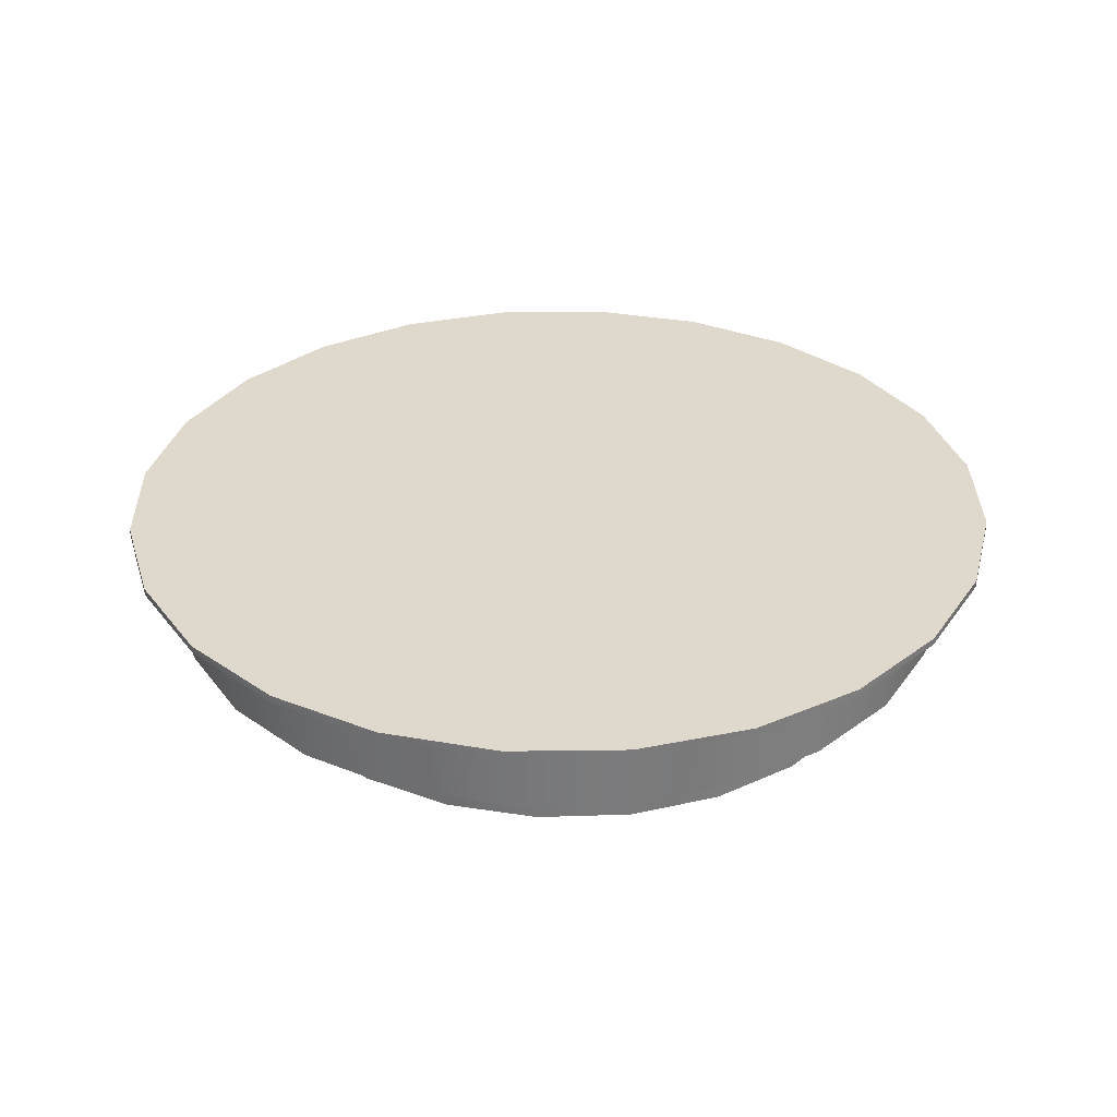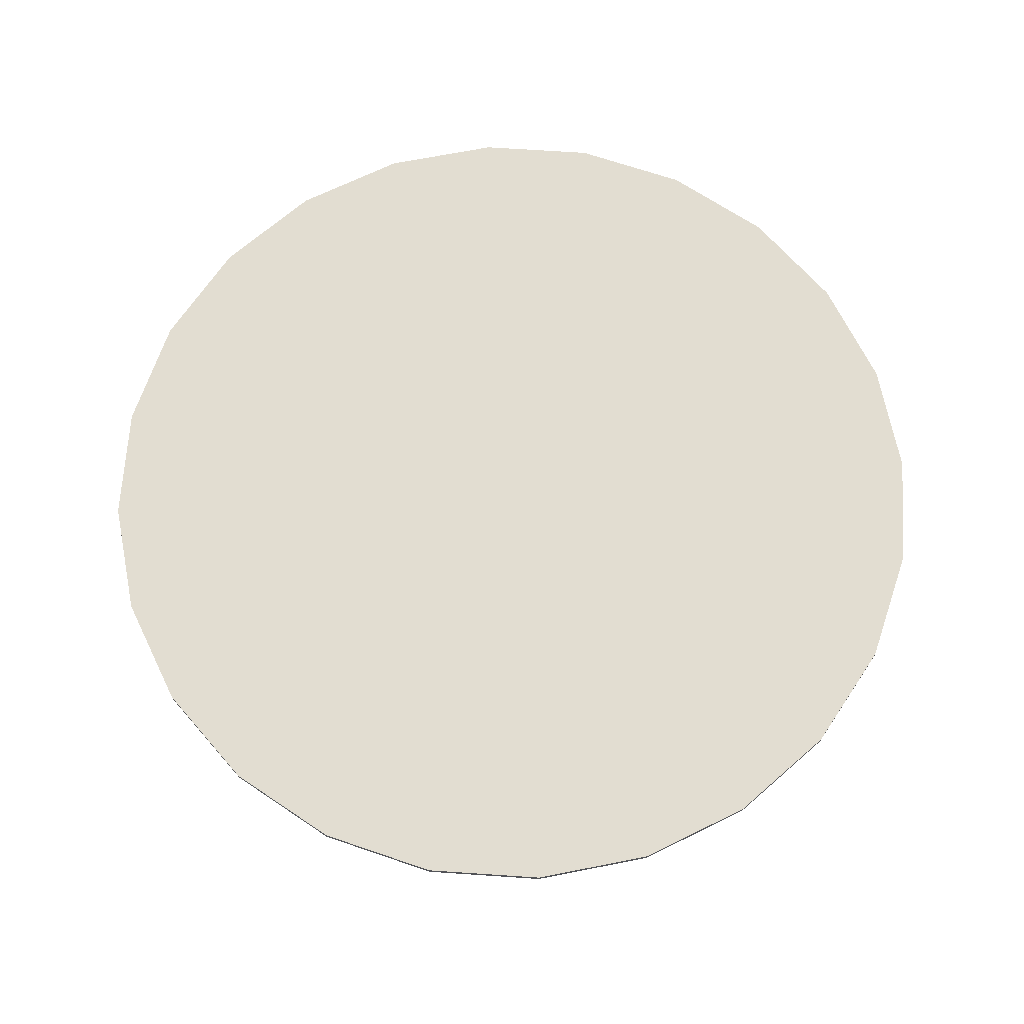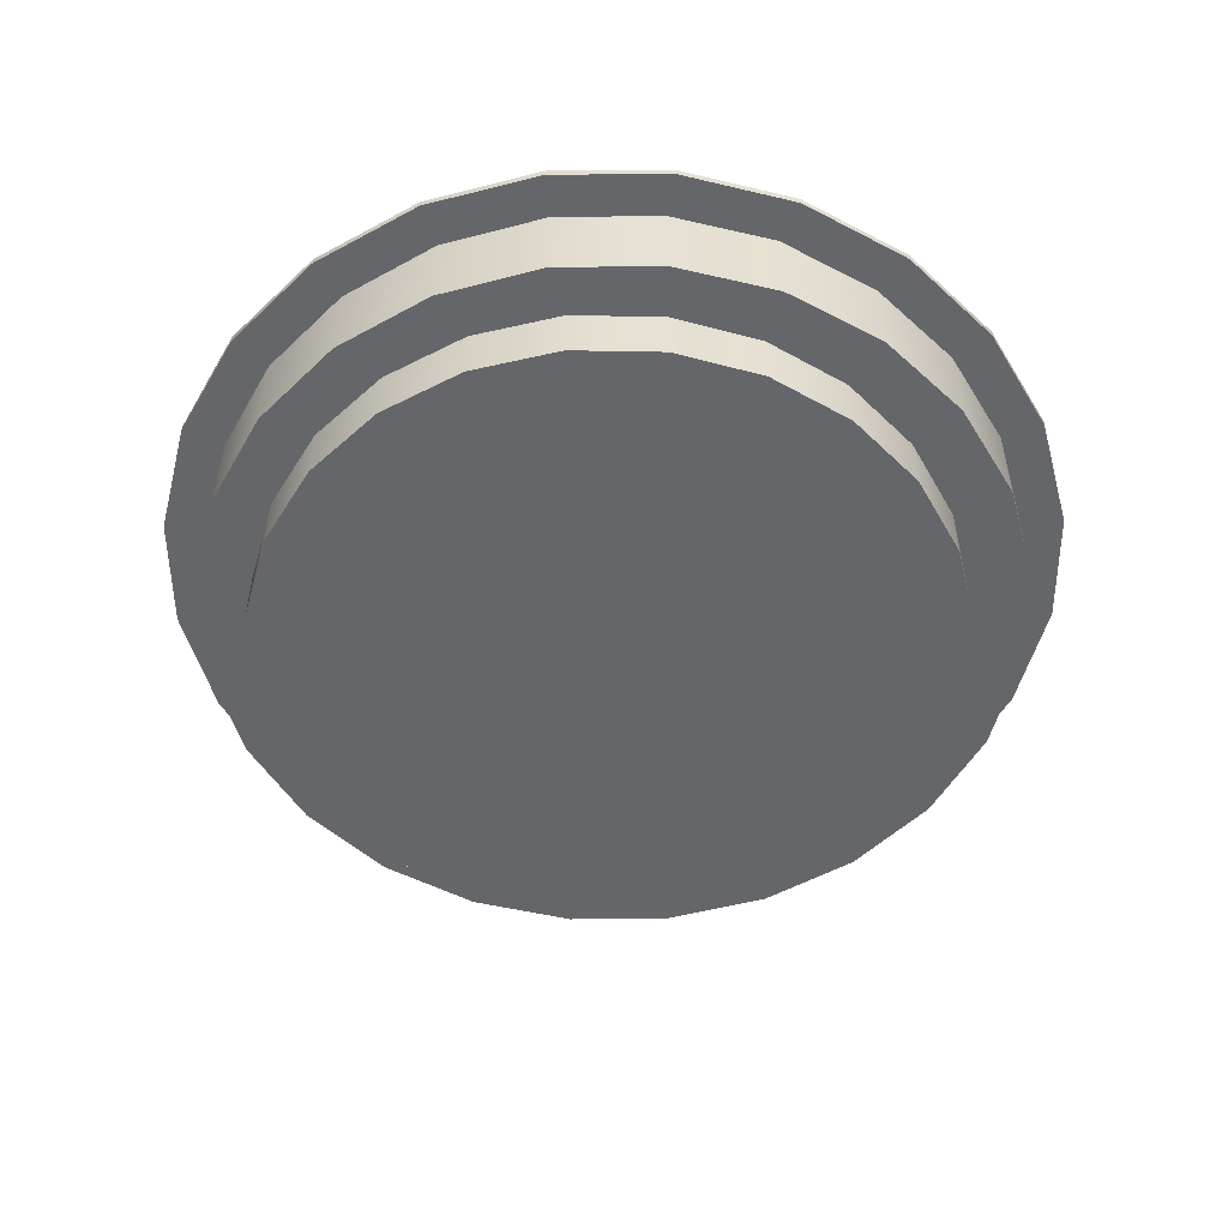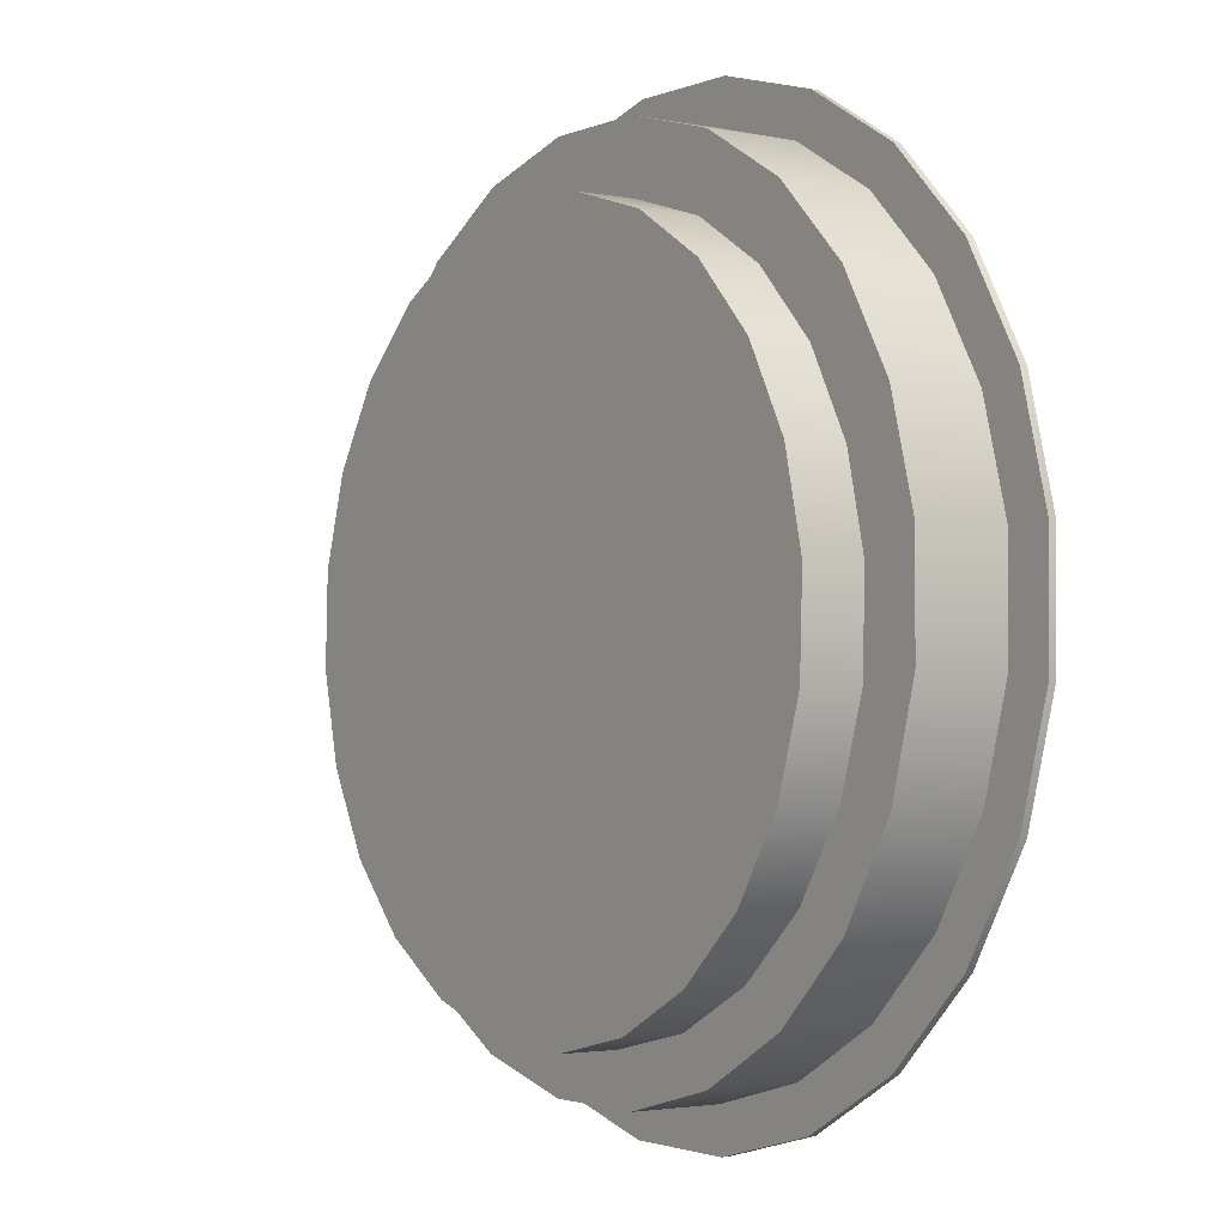
<metadata>
{"format":"obj","ext":"obj","renderer":"f3d","projection":"perspective","resolution":1024,"background":"white","views":[{"elev":32.2,"azim":89.4,"up":"+Y"},{"elev":68.6,"azim":-55.7,"up":"+Y"},{"elev":-51.7,"azim":-164.1,"up":"+Y"},{"elev":-2.3,"azim":55.1,"up":"+Z"}]}
</metadata>
<code>
v 0.3274 0.03487 0.1347
v 0.3499 0.03487 -0.04691
v 0.3506 0.03487 0.04539
v 0.3253 0.03487 -0.1359
v 0.3506 0.04059 0.04539
v 0.3274 0.04059 0.1347
v 0.3167 0.03487 0.04339
v 0.3499 0.04059 -0.04691
v 0.2819 0.04059 0.215
v 0.2819 0.03487 0.215
v 0.3166 0.03487 -0.04008
v 0.3253 0.04059 -0.1359
v 0.3167 0.04059 0.04339
v 0.2952 0.04059 0.124
v 0.2952 0.03487 0.124
v 0.2785 0.03487 -0.2155
v 0.3166 -0.03506 -0.04008
v 0.3166 0.04059 -0.04008
v 0.2171 0.04059 0.2808
v 0.2535 0.04059 0.1964
v 0.2535 0.03487 0.1964
v 0.3167 -0.03506 0.04339
v 0.2949 0.03487 -0.1207
v 0.2949 -0.03506 -0.1207
v 0.2785 0.04059 -0.2155
v 0.2949 0.04059 -0.1207
v 0.2171 0.03487 0.2808
v 0.2952 -0.03506 0.124
v 0.2531 0.03487 -0.1929
v 0.2705 -0.03506 -0.05006
v 0.2127 0.04059 -0.2802
v 0.1375 0.03487 0.3276
v 0.1946 0.04059 0.2555
v 0.1946 0.03487 0.2555
v 0.2535 -0.03506 0.1964
v 0.2531 -0.03506 -0.1929
v 0.2127 0.03487 -0.2802
v 0.2531 0.04059 -0.1929
v 0.1375 0.04059 0.3276
v 0.2569 -0.03506 0.09079
v 0.194 0.03487 -0.2519
v 0.273 -0.03506 0.02126
v 0.2497 -0.03506 -0.1183
v 0.1324 0.04059 -0.3258
v 0.194 0.04059 -0.2519
v 0.04854 0.03487 0.3522
v 0.1223 0.03487 0.2973
v 0.1223 0.04059 0.2973
v 0.1946 -0.03506 0.2555
v 0.2234 -0.03506 0.1538
v 0.194 -0.03506 -0.2519
v 0.1324 0.03487 -0.3258
v 0.2705 -0.08079 -0.05006
v 0.2497 -0.08079 -0.1183
v 0.2118 -0.03506 -0.1788
v 0.04854 0.04059 0.3522
v 0.1223 -0.03506 0.2973
v 0.2569 -0.08079 0.09079
v 0.273 -0.08079 0.02126
v 0.1217 0.03487 -0.2936
v 0.1217 0.04059 -0.2936
v 0.2118 -0.08079 -0.1788
v 0.04305 0.04059 -0.349
v -0.04377 0.03487 0.3529
v 0.04171 0.03487 0.319
v 0.04171 -0.03506 0.319
v 0.04171 0.04059 0.319
v 0.1748 -0.03506 0.206
v 0.2234 -0.08079 0.1538
v 0.1597 -0.03506 -0.2275
v 0.1217 -0.03506 -0.2936
v 0.04305 0.03487 -0.349
v -0.04377 0.04059 0.3529
v 0.1142 -0.03506 0.2438
v 0.04105 0.03487 -0.3151
v 0.04105 0.04059 -0.3151
v 0.1748 -0.08079 0.206
v 0.1597 -0.08079 -0.2275
v -0.04926 0.04059 -0.3482
v -0.1331 0.03487 0.3297
v -0.04176 0.03487 0.3191
v -0.04176 -0.03506 0.3191
v 0.04598 -0.03506 0.2646
v -0.04176 0.04059 0.3191
v 0.1142 -0.08079 0.2438
v 0.09666 -0.03506 -0.261
v 0.04105 -0.03506 -0.3151
v -0.04926 0.03487 -0.3482
v -0.1331 0.04059 0.3297
v -0.1224 0.03487 0.2975
v -0.02534 -0.03506 0.2671
v 0.04598 -0.08079 0.2646
v -0.1224 0.04059 0.2975
v -0.04243 0.03487 -0.315
v -0.04243 0.04059 -0.315
v 0.09666 -0.08079 -0.261
v -0.1382 0.04059 -0.3236
v -0.2134 0.03487 0.2842
v -0.1948 0.03487 0.2559
v -0.1224 -0.03506 0.2975
v -0.09487 -0.03506 0.2511
v -0.02534 -0.08079 0.2671
v 0.02712 -0.03506 -0.2771
v -0.04243 -0.03506 -0.315
v -0.123 0.03487 -0.2933
v -0.1382 0.03487 -0.3236
v -0.123 0.04059 -0.2933
v -0.1948 0.04059 0.2559
v -0.2134 0.04059 0.2842
v -0.1948 -0.03506 0.2559
v -0.09487 -0.08079 0.2511
v 0.02712 -0.08079 -0.2771
v -0.2178 0.04059 -0.2769
v -0.1953 0.04059 -0.2515
v -0.2792 0.03487 0.2194
v -0.2538 0.03487 0.1969
v -0.2538 -0.03506 0.1969
v -0.1579 -0.03506 0.2176
v -0.1579 -0.08079 0.2176
v -0.0442 -0.08079 -0.2746
v -0.0442 -0.03506 -0.2746
v -0.123 -0.03506 -0.2933
v -0.1953 0.03487 -0.2515
v -0.2178 0.03487 -0.2769
v -0.2538 0.04059 0.1969
v -0.2792 0.04059 0.2194
v -0.2101 -0.03506 0.1689
v -0.1124 -0.08079 -0.2537
v -0.2826 0.03487 -0.2111
v -0.2542 0.04059 -0.1924
v -0.326 0.04059 0.1399
v -0.2957 0.03487 0.1247
v -0.2479 -0.03506 0.1084
v -0.2101 -0.08079 0.1689
v -0.173 -0.08079 -0.2159
v -0.1124 -0.03506 -0.2537
v -0.1953 -0.03506 -0.2515
v -0.2542 0.03487 -0.1924
v -0.2826 0.04059 -0.2111
v -0.2957 0.04059 0.1247
v -0.326 0.03487 0.1399
v -0.2957 -0.03506 0.1247
v -0.2687 -0.03506 0.04012
v -0.173 -0.03506 -0.2159
v -0.2542 -0.03506 -0.1924
v -0.3281 0.03487 -0.1308
v -0.2959 0.03487 -0.1201
v -0.2959 0.04059 -0.1201
v -0.3506 0.04059 0.05089
v -0.3173 0.04059 0.04406
v -0.3173 0.03487 0.04406
v -0.2479 -0.08079 0.1084
v -0.2216 -0.08079 -0.1637
v -0.2216 -0.03506 -0.1637
v -0.2959 -0.03506 -0.1201
v -0.3281 0.04059 -0.1308
v -0.3506 0.03487 0.05089
v -0.3174 0.03487 -0.03941
v -0.3173 -0.03506 0.04406
v -0.2687 -0.08079 0.04012
v -0.2551 -0.03506 -0.1007
v -0.3513 0.03487 -0.04142
v -0.3174 -0.03506 -0.03941
v -0.3174 0.04059 -0.03941
v -0.3513 0.04059 -0.04142
v -0.2712 -0.03506 -0.0312
v -0.2551 -0.08079 -0.1007
v -0.2712 -0.08079 -0.0312
g mesh1_mesh1-geometry
f 1 2 3
f 2 1 4
f 3 2 1
f 4 1 2
f 2 5 3
f 3 5 2
f 3 6 1
f 1 6 3
f 4 1 7
f 7 1 4
f 4 8 2
f 2 8 4
f 5 2 8
f 8 2 5
f 6 3 5
f 5 3 6
f 9 1 6
f 6 1 9
f 7 1 10
f 10 1 7
f 11 4 7
f 7 4 11
f 8 4 12
f 12 4 8
f 5 13 8
f 5 6 13
f 1 9 10
f 10 9 1
f 6 9 14
f 7 10 15
f 15 10 7
f 4 11 16
f 16 11 4
f 7 13 11
f 7 17 11
f 16 12 4
f 4 12 16
f 8 18 12
f 18 8 13
f 14 13 6
f 19 10 9
f 9 10 19
f 20 14 9
f 15 10 21
f 21 10 15
f 15 14 7
f 15 22 7
f 16 11 23
f 23 11 16
f 18 11 13
f 13 7 14
f 17 7 22
f 24 11 17
f 12 16 25
f 25 16 12
f 26 12 18
f 10 19 27
f 27 19 10
f 9 19 20
f 14 15 20
f 21 10 27
f 27 10 21
f 21 20 15
f 21 28 15
f 22 15 28
f 11 18 23
f 11 24 23
f 16 23 29
f 29 23 16
f 28 17 22
f 30 24 17
f 16 31 25
f 25 31 16
f 12 26 25
f 26 23 18
f 19 32 27
f 27 32 19
f 33 20 19
f 21 27 34
f 34 27 21
f 20 21 33
f 28 21 35
f 36 23 24
f 23 26 29
f 23 36 29
f 16 29 37
f 37 29 16
f 17 28 30
f 24 30 36
f 31 16 37
f 37 16 31
f 25 38 31
f 38 25 26
f 32 19 39
f 39 19 32
f 34 27 32
f 32 27 34
f 19 39 33
f 38 29 26
f 34 33 21
f 34 35 21
f 35 40 28
f 36 41 29
f 37 29 41
f 41 29 37
f 30 28 42
f 36 30 43
f 37 44 31
f 31 44 37
f 45 31 38
f 39 46 32
f 32 46 39
f 34 32 47
f 47 32 34
f 48 33 39
f 38 45 29
f 34 47 33
f 35 34 49
f 40 35 50
f 40 42 28
f 41 36 51
f 41 29 45
f 37 41 52
f 52 41 37
f 42 53 30
f 30 54 43
f 36 43 55
f 44 37 52
f 52 37 44
f 31 45 44
f 46 39 56
f 56 39 46
f 47 32 46
f 46 32 47
f 57 34 47
f 48 33 47
f 39 56 48
f 34 57 49
f 50 35 49
f 50 58 40
f 40 59 42
f 55 51 36
f 51 60 41
f 45 61 41
f 52 41 60
f 60 41 52
f 53 42 59
f 54 30 53
f 62 43 54
f 43 62 55
f 52 63 44
f 44 63 52
f 61 44 45
f 56 64 46
f 46 64 56
f 47 46 65
f 65 46 47
f 47 66 57
f 47 65 48
f 67 48 56
f 57 68 49
f 50 49 68
f 58 50 69
f 59 40 58
f 51 55 70
f 60 51 71
f 60 41 61
f 52 60 72
f 72 60 52
f 58 53 59
f 53 58 54
f 54 69 62
f 62 70 55
f 63 52 72
f 72 52 63
f 44 61 63
f 64 56 73
f 73 56 64
f 65 46 64
f 64 46 65
f 66 47 65
f 74 57 66
f 67 48 65
f 56 73 67
f 68 57 74
f 68 69 50
f 54 58 69
f 51 70 71
f 71 75 60
f 61 76 60
f 72 60 75
f 75 60 72
f 62 69 77
f 70 62 78
f 72 79 63
f 63 79 72
f 76 63 61
f 73 80 64
f 64 80 73
f 65 64 81
f 81 64 65
f 65 82 66
f 74 66 83
f 65 81 67
f 84 67 73
f 85 68 74
f 69 68 77
f 71 70 86
f 75 71 87
f 75 60 76
f 72 75 88
f 88 75 72
f 62 77 78
f 78 86 70
f 79 72 88
f 88 72 79
f 63 76 79
f 80 73 89
f 89 73 80
f 90 64 80
f 80 64 90
f 81 64 90
f 90 64 81
f 82 65 81
f 91 66 82
f 66 91 83
f 92 74 83
f 84 67 81
f 84 73 93
f 68 85 77
f 74 92 85
f 86 87 71
f 87 94 75
f 76 95 75
f 88 75 94
f 94 75 88
f 78 77 85
f 86 78 96
f 88 97 79
f 79 97 88
f 95 79 76
f 89 93 73
f 89 98 80
f 80 98 89
f 90 80 99
f 99 80 90
f 81 90 84
f 100 81 90
f 81 100 82
f 91 82 101
f 102 83 91
f 83 102 92
f 93 84 90
f 96 85 92
f 87 86 103
f 94 87 104
f 94 75 95
f 88 94 105
f 105 94 88
f 78 85 96
f 96 103 86
f 97 88 106
f 106 88 97
f 97 79 107
f 95 107 79
f 93 89 108
f 98 89 109
f 109 89 98
f 99 80 98
f 98 80 99
f 90 99 93
f 110 90 99
f 90 110 100
f 101 82 100
f 111 91 101
f 91 111 102
f 112 92 102
f 96 92 112
f 87 103 104
f 104 105 94
f 95 107 94
f 105 94 107
f 88 105 106
f 106 105 88
f 103 96 112
f 106 113 97
f 97 113 106
f 107 114 97
f 109 108 89
f 108 93 99
f 109 115 98
f 98 115 109
f 99 98 116
f 116 98 99
f 99 117 110
f 118 100 110
f 100 118 101
f 101 119 111
f 120 102 111
f 112 102 120
f 104 103 121
f 105 104 122
f 107 114 105
f 106 105 123
f 123 105 106
f 112 121 103
f 113 106 124
f 124 106 113
f 113 97 114
f 108 109 125
f 99 116 108
f 115 109 126
f 126 109 115
f 116 98 115
f 115 98 116
f 117 99 116
f 127 110 117
f 118 110 127
f 119 101 118
f 128 111 119
f 120 111 128
f 121 112 120
f 121 122 104
f 122 123 105
f 123 105 114
f 106 123 124
f 124 123 106
f 129 113 124
f 124 113 129
f 114 130 113
f 126 125 109
f 125 108 116
f 131 115 126
f 126 115 131
f 116 115 132
f 132 115 116
f 132 117 116
f 117 133 127
f 134 118 127
f 118 134 119
f 128 119 135
f 136 120 128
f 120 136 121
f 122 121 136
f 123 122 137
f 123 114 138
f 124 123 138
f 138 123 124
f 113 129 139
f 139 129 113
f 124 138 129
f 129 138 124
f 139 113 130
f 130 138 114
f 125 126 140
f 125 116 140
f 115 131 141
f 141 131 115
f 131 140 126
f 132 115 141
f 141 115 132
f 132 140 116
f 117 132 142
f 133 117 143
f 133 134 127
f 135 119 134
f 144 128 135
f 128 144 136
f 122 136 144
f 122 144 137
f 145 123 137
f 123 145 138
f 146 139 129
f 129 139 146
f 129 138 147
f 147 138 129
f 130 148 139
f 138 130 147
f 149 141 131
f 131 141 149
f 140 131 150
f 132 141 151
f 151 141 132
f 140 132 150
f 151 142 132
f 143 117 142
f 143 152 133
f 134 133 152
f 135 134 153
f 153 144 135
f 154 137 144
f 137 154 145
f 155 138 145
f 139 146 156
f 156 146 139
f 129 147 146
f 146 147 129
f 138 155 147
f 156 139 148
f 148 147 130
f 141 149 157
f 157 149 141
f 149 150 131
f 151 141 158
f 158 141 151
f 151 150 132
f 142 151 159
f 143 142 159
f 152 143 160
f 153 134 152
f 144 153 154
f 145 154 161
f 145 161 155
f 162 156 146
f 146 156 162
f 146 147 158
f 158 147 146
f 163 147 155
f 148 164 156
f 158 148 147
f 147 148 158
f 165 157 149
f 149 157 165
f 146 141 157
f 157 141 146
f 150 149 164
f 146 158 141
f 141 158 146
f 158 164 151
f 158 159 151
f 150 151 164
f 159 166 143
f 166 160 143
f 167 152 160
f 153 152 167
f 167 154 153
f 154 167 161
f 155 161 166
f 156 162 165
f 165 162 156
f 146 157 162
f 162 157 146
f 147 163 158
f 155 159 163
f 165 156 164
f 148 158 164
f 164 158 148
f 157 165 162
f 162 165 157
f 165 164 149
f 159 158 163
f 166 159 155
f 160 166 168
f 167 160 168
f 168 161 167
f 161 168 166
g mesh1_mesh1-geometry
f 8 13 5
f 13 6 5
f 14 9 6
f 11 13 7
f 12 18 8
f 13 8 18
f 6 13 14
f 9 14 20
f 7 14 15
f 13 11 18
f 14 7 13
f 18 12 26
f 20 19 9
f 20 15 14
f 15 20 21
f 23 18 11
f 25 26 12
f 18 23 26
f 19 20 33
f 33 21 20
f 29 26 23
f 31 38 25
f 26 25 38
f 33 39 19
f 26 29 38
f 21 33 34
f 38 31 45
f 39 33 48
f 29 45 38
f 33 47 34
f 45 29 41
f 44 45 31
f 47 33 48
f 48 56 39
f 41 61 45
f 45 44 61
f 48 65 47
f 56 48 67
f 61 41 60
f 63 61 44
f 65 48 67
f 67 73 56
f 60 76 61
f 61 63 76
f 67 81 65
f 73 67 84
f 76 60 75
f 79 76 63
f 81 67 84
f 93 73 84
f 75 95 76
f 76 79 95
f 73 93 89
f 84 90 81
f 90 84 93
f 95 75 94
f 107 79 97
f 79 107 95
f 108 89 93
f 93 99 90
f 94 107 95
f 107 94 105
f 97 114 107
f 89 108 109
f 99 93 108
f 105 114 107
f 114 97 113
f 125 109 108
f 108 116 99
f 114 105 123
f 113 130 114
f 109 125 126
f 116 108 125
f 138 114 123
f 130 113 139
f 114 138 130
f 140 126 125
f 140 116 125
f 126 140 131
f 116 140 132
f 139 148 130
f 147 130 138
f 150 131 140
f 150 132 140
f 148 139 156
f 130 147 148
f 131 150 149
f 132 150 151
f 156 164 148
f 164 149 150
f 151 164 158
f 164 151 150
f 164 156 165
f 149 164 165
g mesh1_mesh1-geometry
f 11 17 7
f 7 22 15
f 22 7 17
f 17 11 24
f 15 28 21
f 28 15 22
f 23 24 11
f 35 21 28
f 24 23 36
f 29 36 23
f 21 35 34
f 29 41 36
f 49 34 35
f 51 36 41
f 47 34 57
f 49 57 34
f 41 60 51
f 57 66 47
f 71 51 60
f 65 47 66
f 60 75 71
f 66 82 65
f 87 71 75
f 81 65 82
f 75 94 87
f 90 81 100
f 82 100 81
f 104 87 94
f 99 90 110
f 100 110 90
f 94 105 104
f 110 117 99
f 122 104 105
f 116 99 117
f 105 123 122
f 116 117 132
f 137 122 123
f 142 132 117
f 137 123 145
f 138 145 123
f 132 142 151
f 145 138 155
f 147 155 138
f 159 151 142
f 155 147 163
f 151 159 158
f 158 163 147
f 163 158 159
g mesh1_mesh1-geometry
f 18 14 13
f 13 14 18
f 14 26 20
f 20 26 14
f 14 18 26
f 26 18 14
f 20 26 38
f 38 26 20
f 20 38 33
f 33 38 20
f 33 38 45
f 45 38 33
f 33 45 48
f 48 45 33
f 48 45 61
f 61 45 48
f 48 61 67
f 67 61 48
f 67 61 76
f 76 61 67
f 67 76 84
f 84 76 67
f 84 76 95
f 95 76 84
f 84 95 93
f 93 95 84
f 93 95 107
f 107 95 93
f 93 107 108
f 108 107 93
f 108 107 114
f 114 107 108
f 108 114 125
f 125 114 108
f 125 114 130
f 130 114 125
f 125 130 140
f 140 130 125
f 140 130 148
f 148 130 140
f 140 148 150
f 150 148 140
f 150 148 164
f 164 148 150
g mesh1_mesh1-geometry
f 22 17 28
f 17 24 30
f 30 28 17
f 36 30 24
f 28 40 35
f 42 28 30
f 43 30 36
f 50 35 40
f 28 42 40
f 30 53 42
f 43 54 30
f 55 43 36
f 49 35 50
f 40 58 50
f 42 59 40
f 36 51 55
f 59 42 53
f 53 30 54
f 54 43 62
f 55 62 43
f 49 68 57
f 68 49 50
f 69 50 58
f 58 40 59
f 70 55 51
f 59 53 58
f 54 58 53
f 62 69 54
f 55 70 62
f 66 57 74
f 74 57 68
f 50 69 68
f 69 58 54
f 71 70 51
f 77 69 62
f 78 62 70
f 83 66 74
f 74 68 85
f 77 68 69
f 86 70 71
f 78 77 62
f 70 86 78
f 82 66 91
f 83 91 66
f 83 74 92
f 77 85 68
f 85 92 74
f 71 87 86
f 85 77 78
f 96 78 86
f 101 82 91
f 91 83 102
f 92 102 83
f 92 85 96
f 103 86 87
f 96 85 78
f 86 103 96
f 100 82 101
f 101 91 111
f 102 111 91
f 102 92 112
f 112 92 96
f 104 103 87
f 112 96 103
f 110 100 118
f 101 118 100
f 111 119 101
f 111 102 120
f 120 102 112
f 121 103 104
f 103 121 112
f 117 110 127
f 127 110 118
f 118 101 119
f 119 111 128
f 128 111 120
f 120 112 121
f 104 122 121
f 127 133 117
f 127 118 134
f 119 134 118
f 135 119 128
f 128 120 136
f 121 136 120
f 136 121 122
f 143 117 133
f 127 134 133
f 134 119 135
f 135 128 144
f 136 144 128
f 144 136 122
f 137 144 122
f 142 117 143
f 133 152 143
f 152 133 134
f 153 134 135
f 135 144 153
f 144 137 154
f 145 154 137
f 159 142 143
f 160 143 152
f 152 134 153
f 154 153 144
f 161 154 145
f 155 161 145
f 143 166 159
f 143 160 166
f 160 152 167
f 167 152 153
f 153 154 167
f 161 167 154
f 166 161 155
f 163 159 155
f 155 159 166
f 168 166 160
f 168 160 167
f 167 161 168
f 166 168 161
g mesh2_mesh2-geometry
l 147 158
g mesh3_mesh3-geometry
l 64 80
l 46 64
l 80 98
l 32 46
l 98 115
l 27 32
l 115 141
l 10 27
l 141 157
l 1 10
l 157 162
l 3 1
l 162 146
l 2 3
l 146 129
l 4 2
l 129 124
l 16 4
l 124 106
l 37 16
l 106 88
l 52 37
l 88 72
l 72 52
g mesh4_mesh4-geometry
l 73 89
l 56 73
l 89 109
l 39 56
l 109 126
l 19 39
l 126 131
l 9 19
l 131 149
l 6 9
l 5 6
l 8 5
l 12 8
l 25 12
l 31 25
l 44 31
l 63 44
l 79 63
l 97 79
l 113 97
l 139 113
l 156 139
l 165 156

</code>
